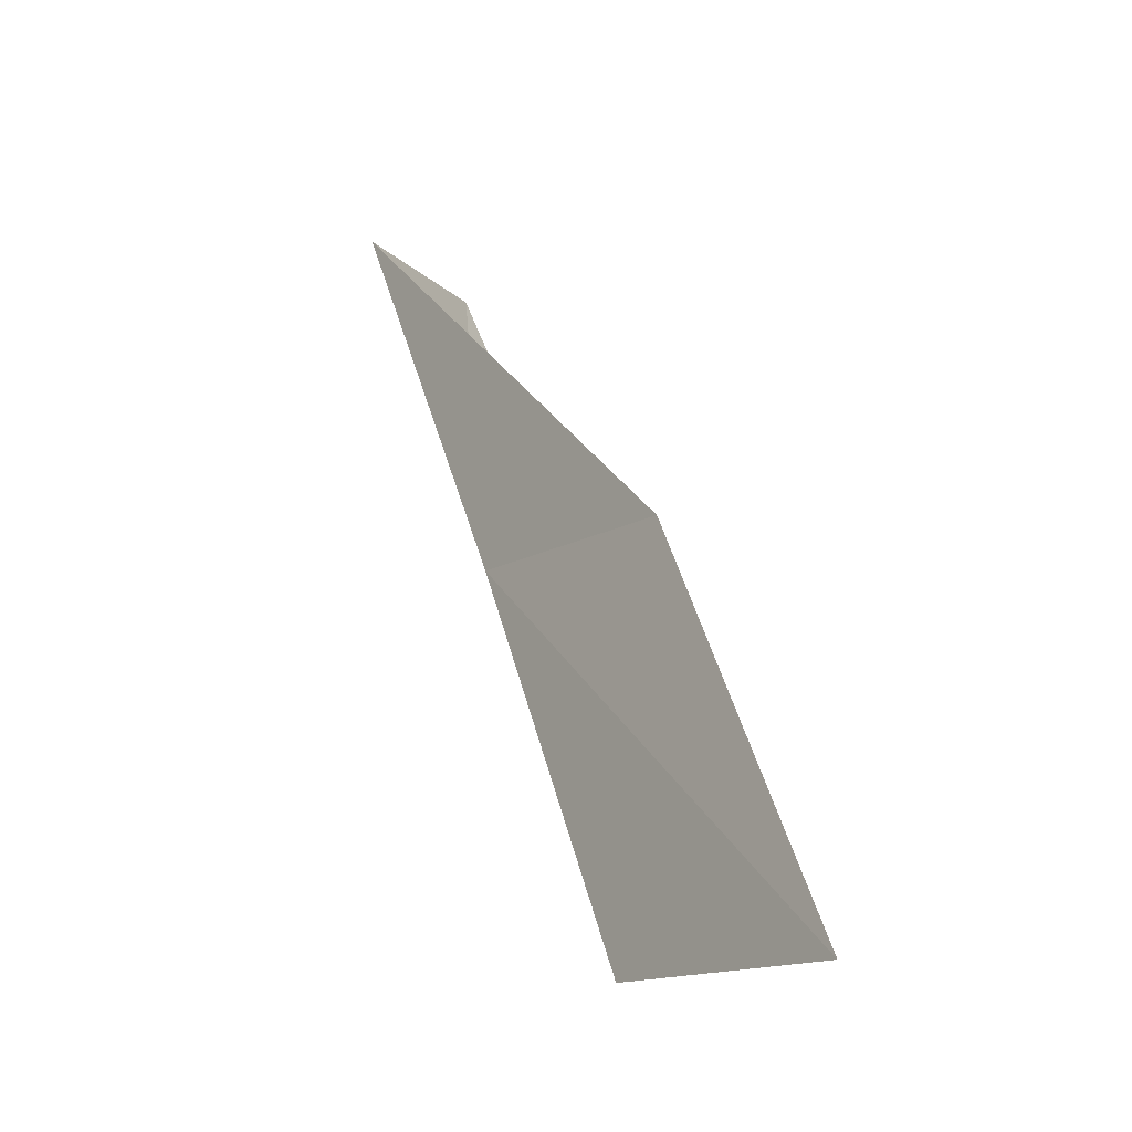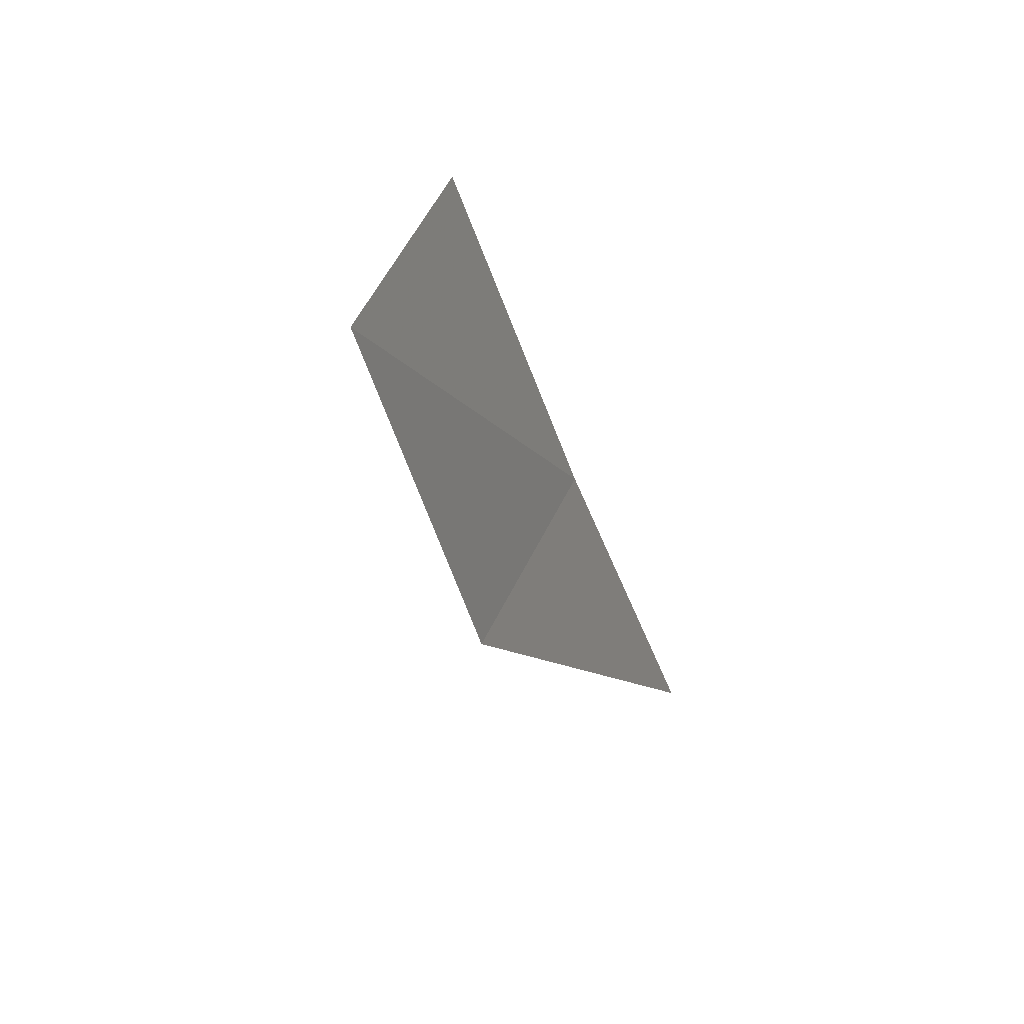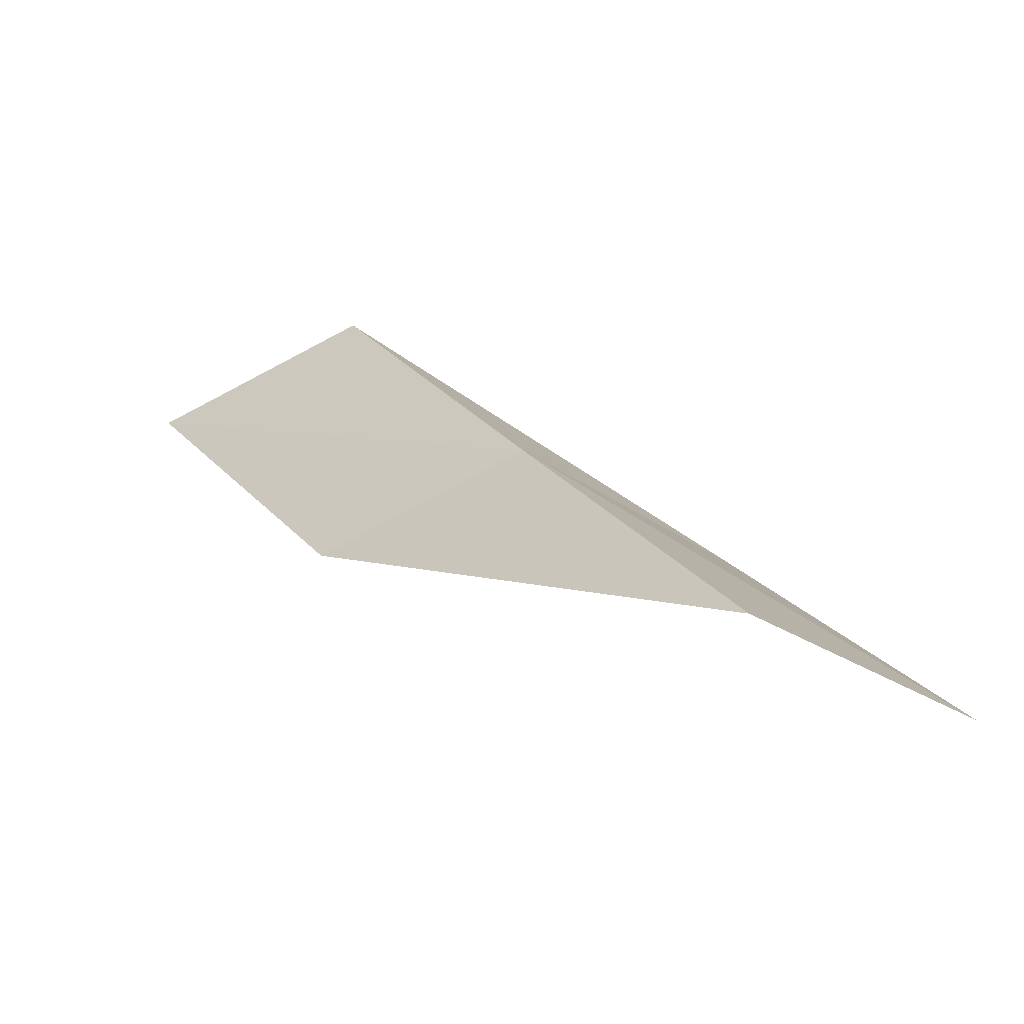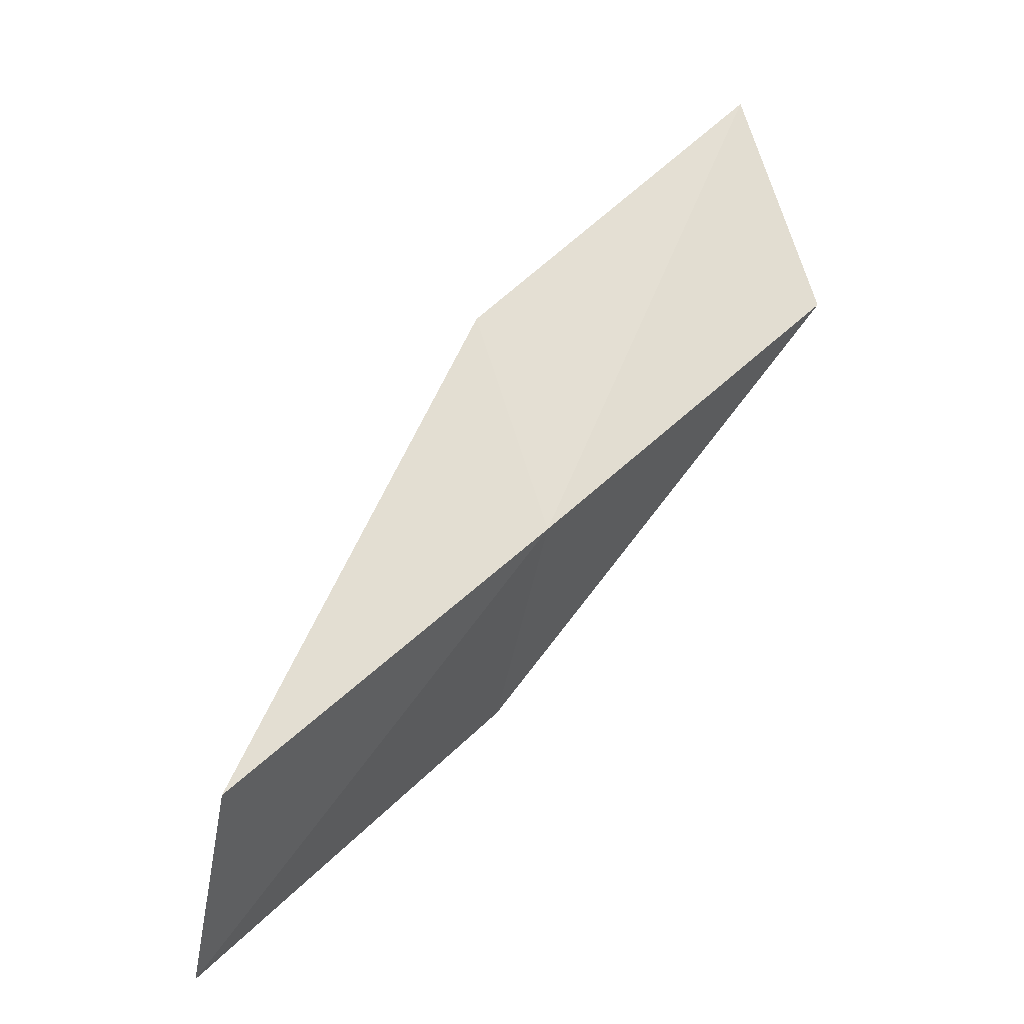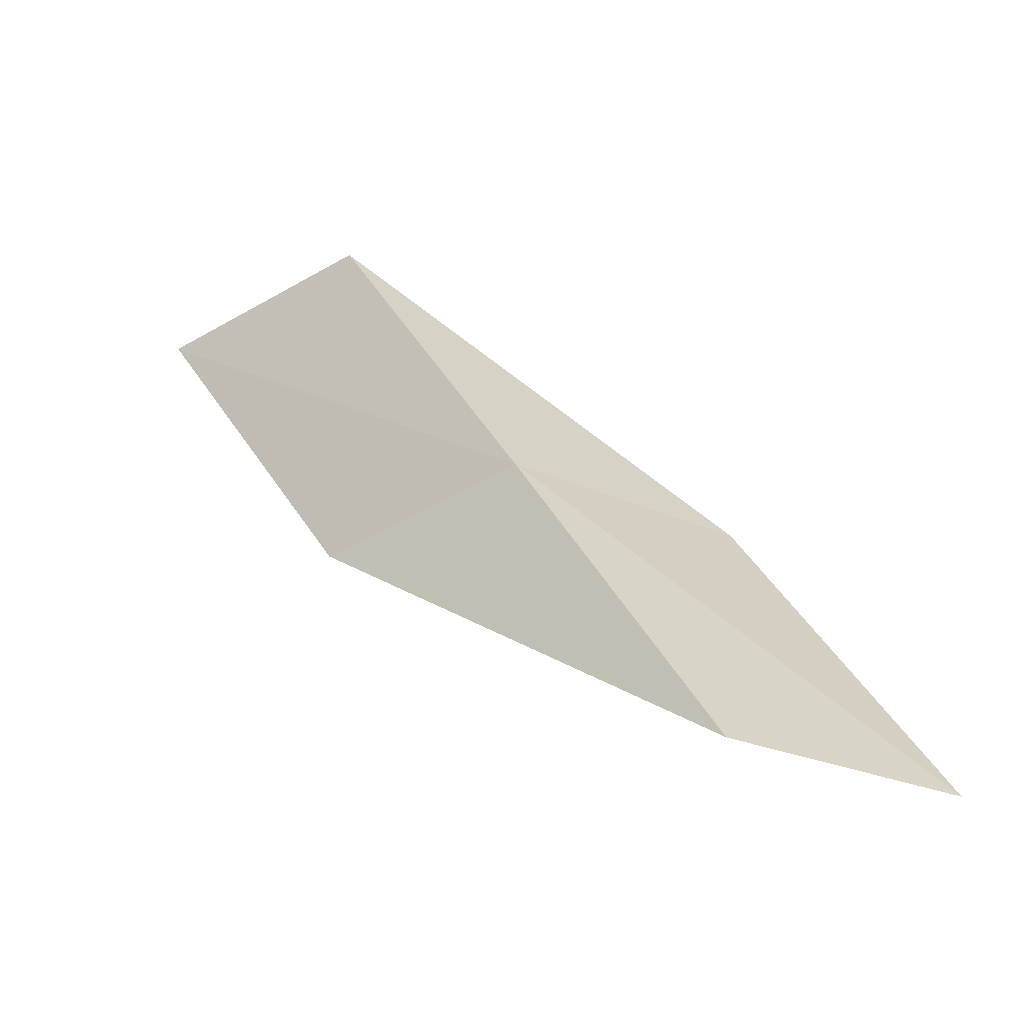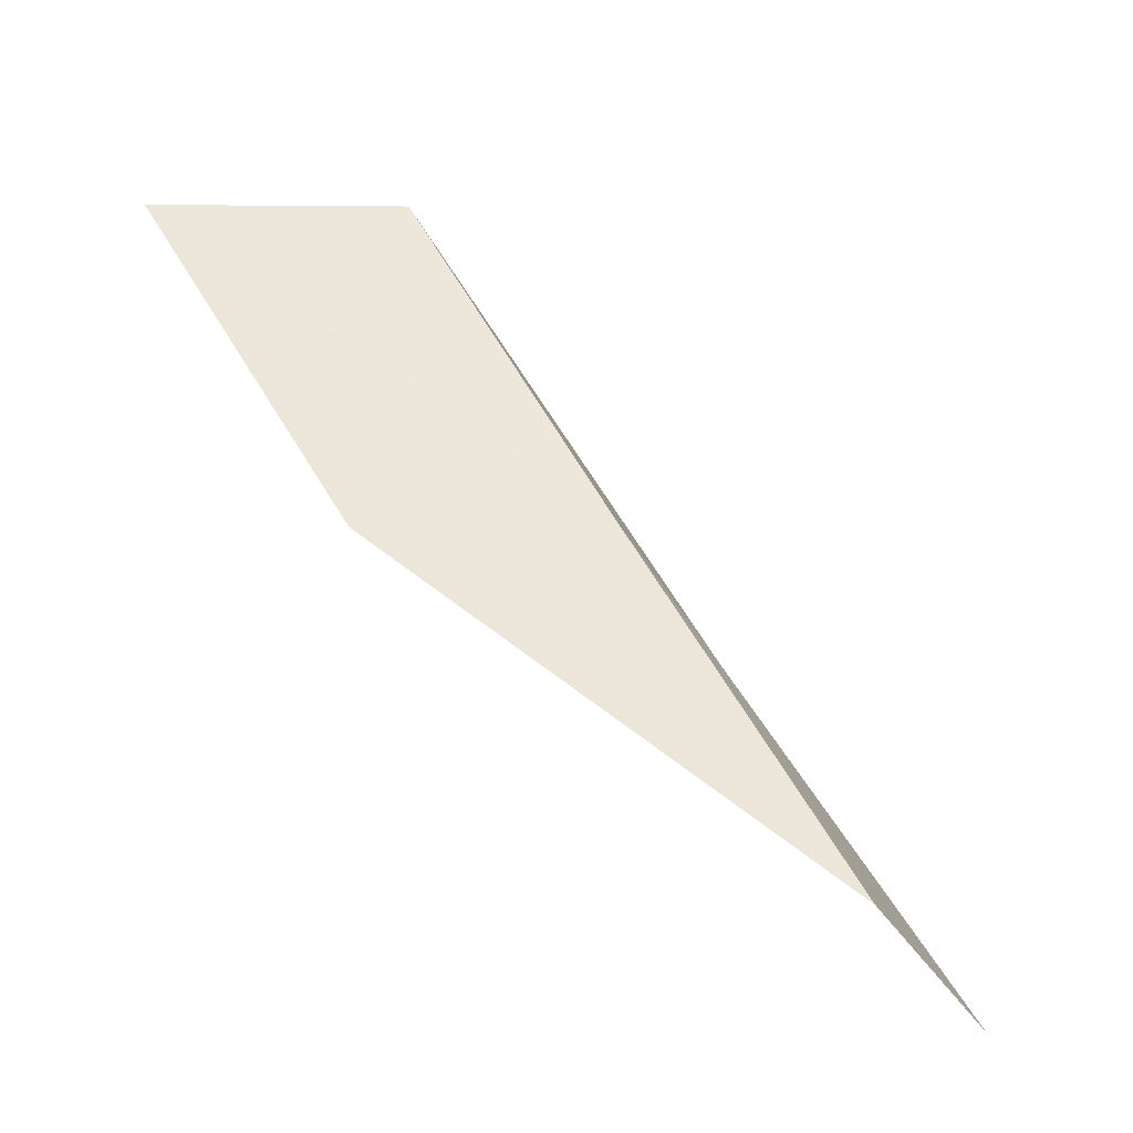
<metadata>
{"format":"obj","ext":"obj","renderer":"f3d","projection":"perspective","resolution":1024,"background":"white","views":[{"elev":78.1,"azim":-3.3,"up":"+Y"},{"elev":-61.4,"azim":-148.6,"up":"+Y"},{"elev":-56.7,"azim":-97.0,"up":"+Z"},{"elev":13.7,"azim":-118.3,"up":"+Y"},{"elev":-39.5,"azim":-91.4,"up":"+Z"},{"elev":-41.1,"azim":-127.8,"up":"+Z"}]}
</metadata>
<code>
v 38.74 4.795 43.59
v 39.95 2.279 43.59
v 39.78 6.873 47.94
v 41.56 9.204 47.94
v 40.44 6.924 43.59
v 38.57 0.4207 39.23
v 37.59 2.834 39.23
f 1 3 2
f 1 5 4
f 1 4 3
f 1 6 7
f 1 2 6
f 1 7 5

</code>
